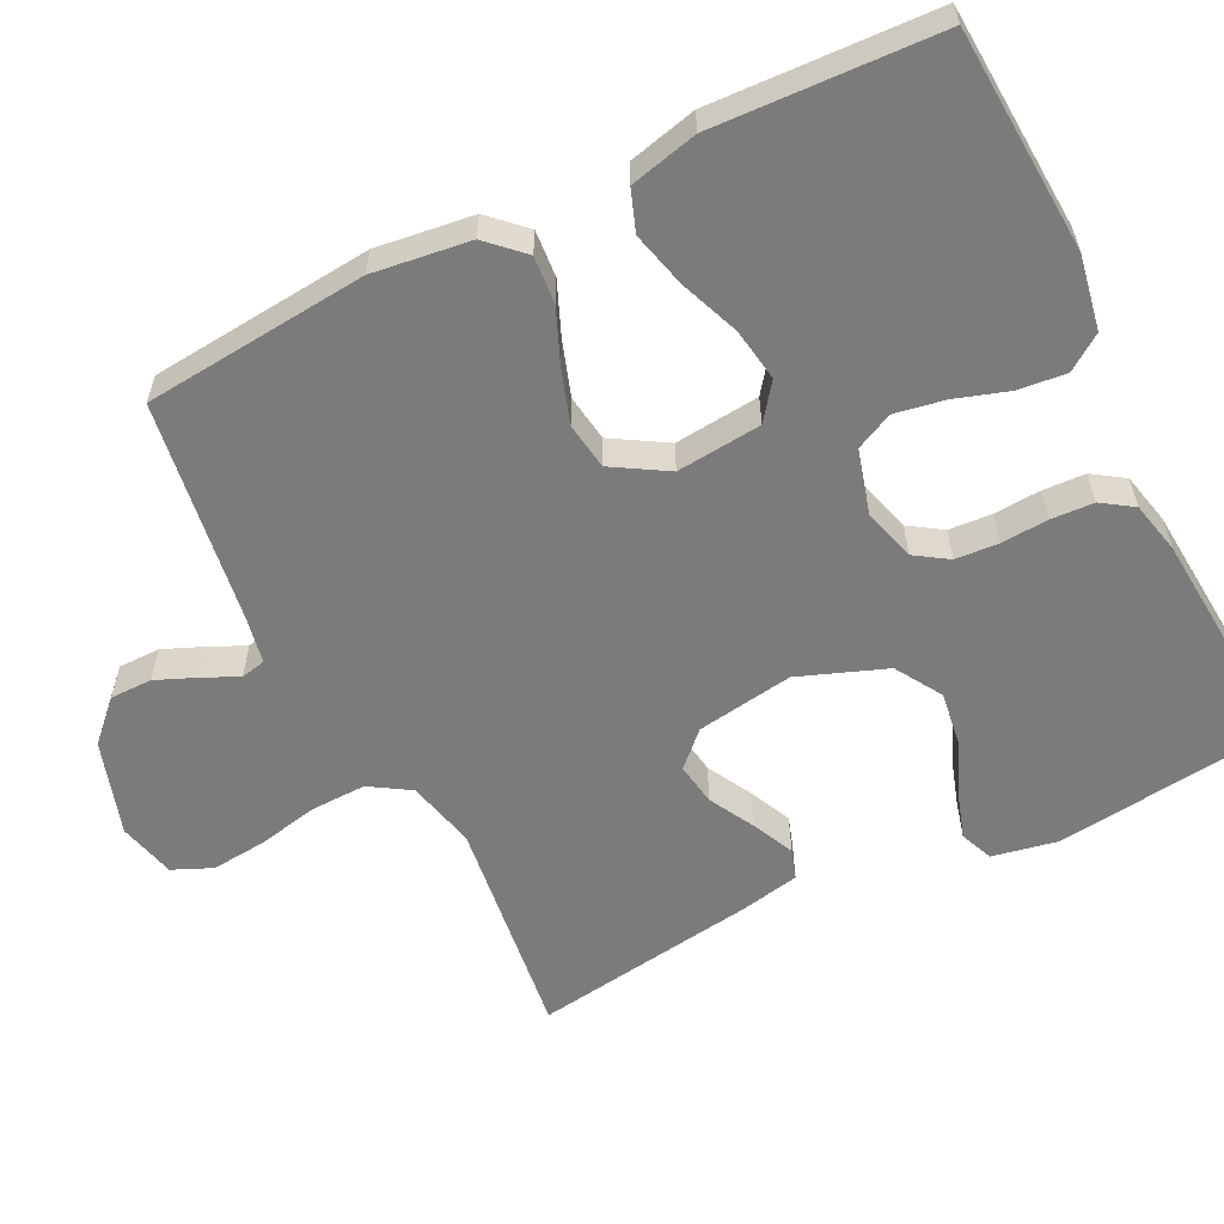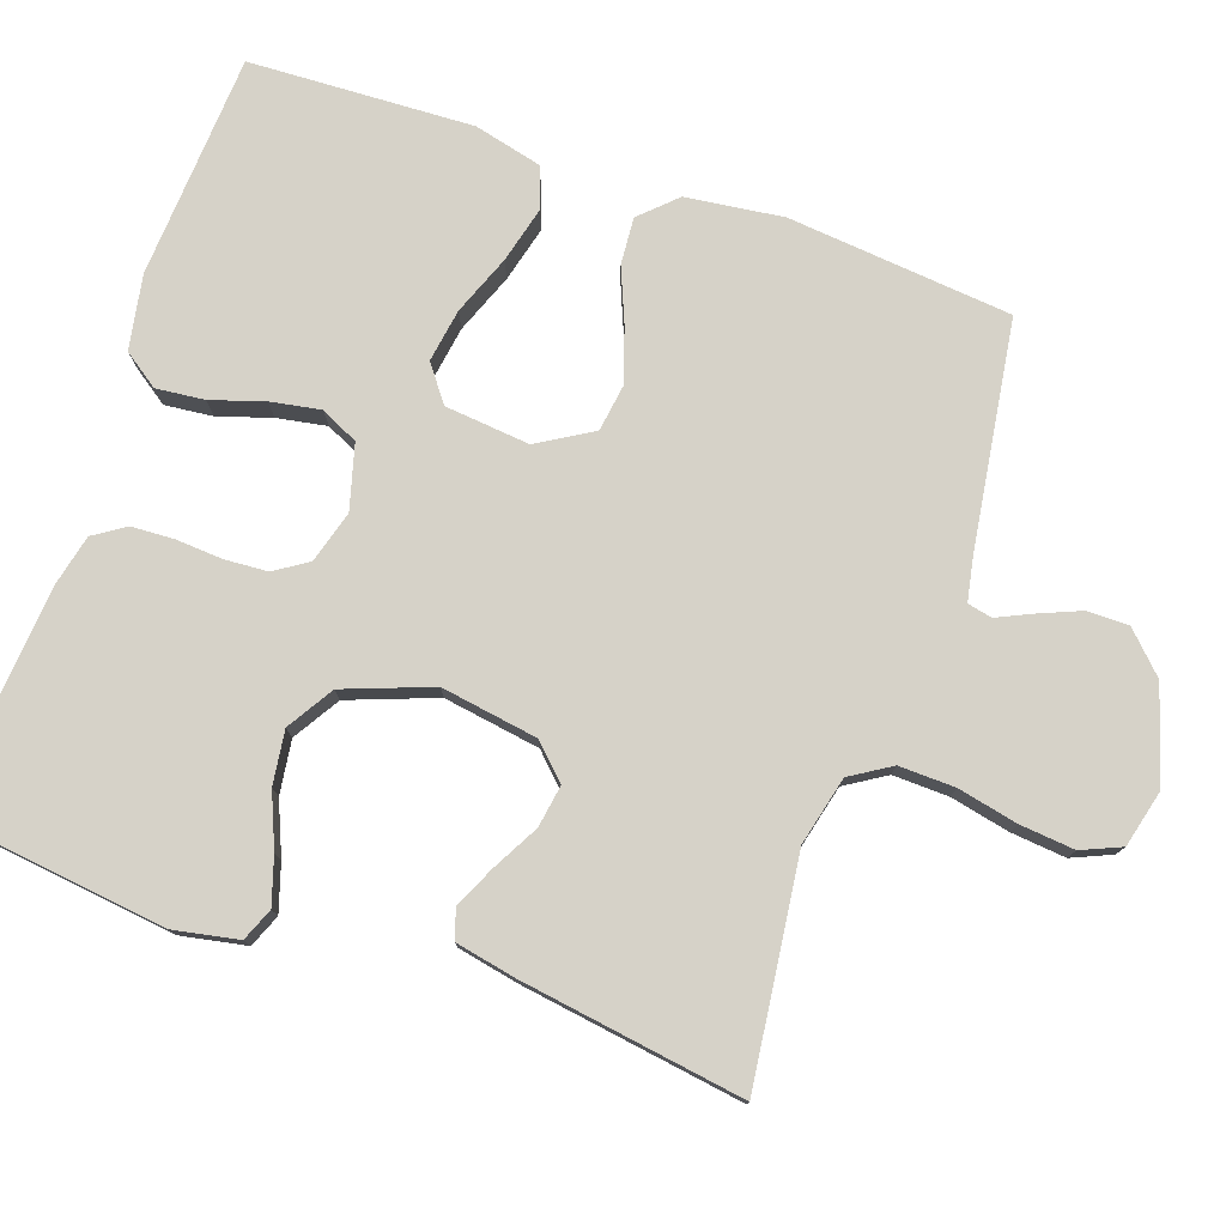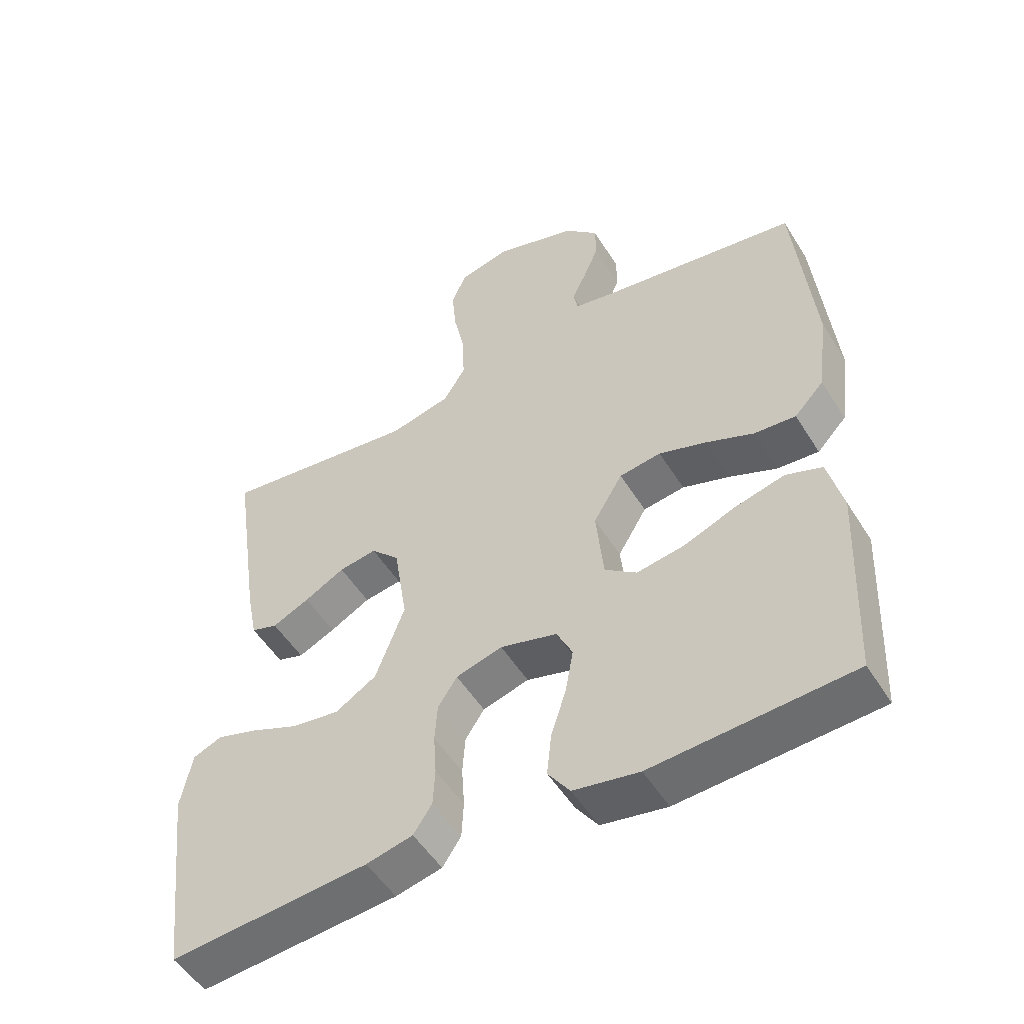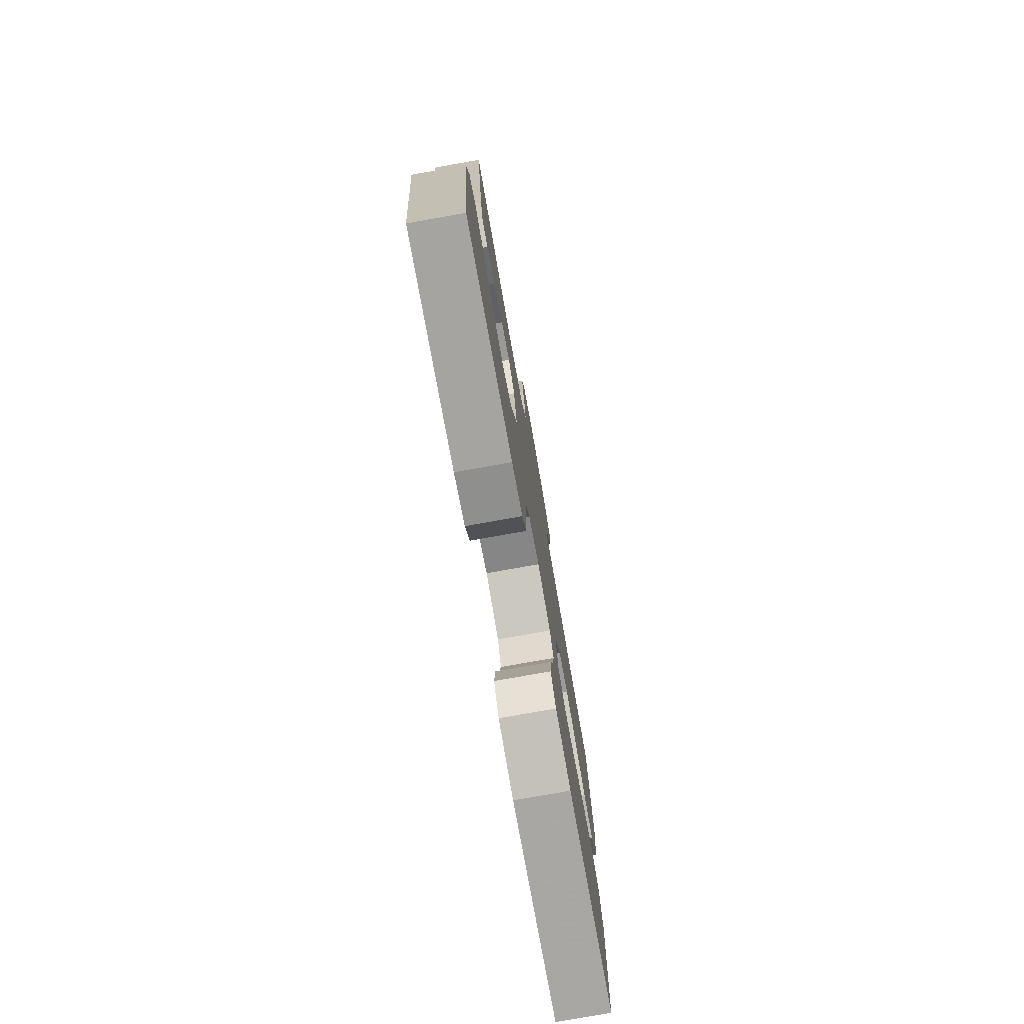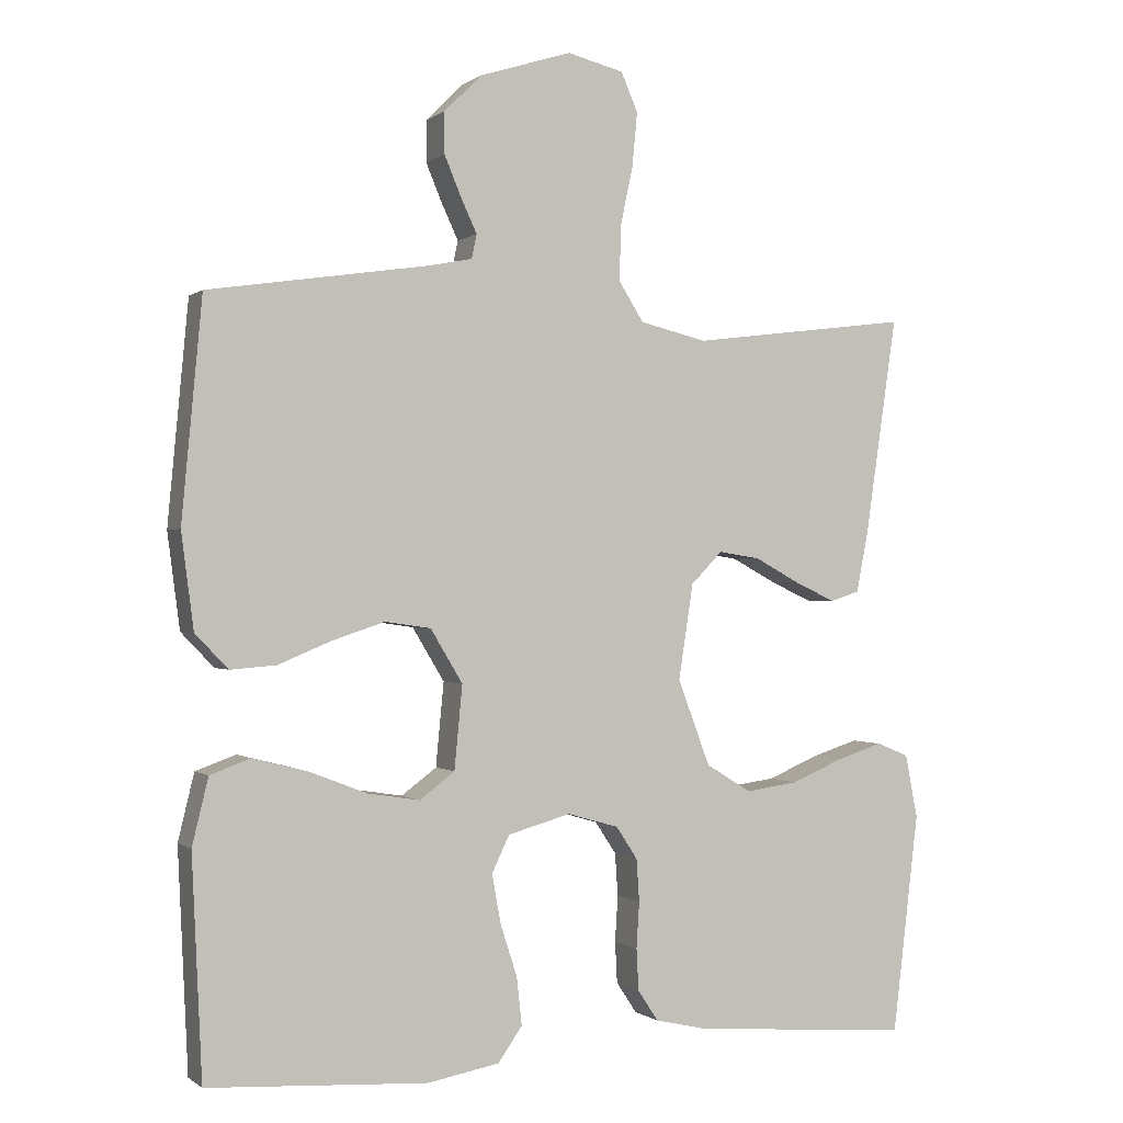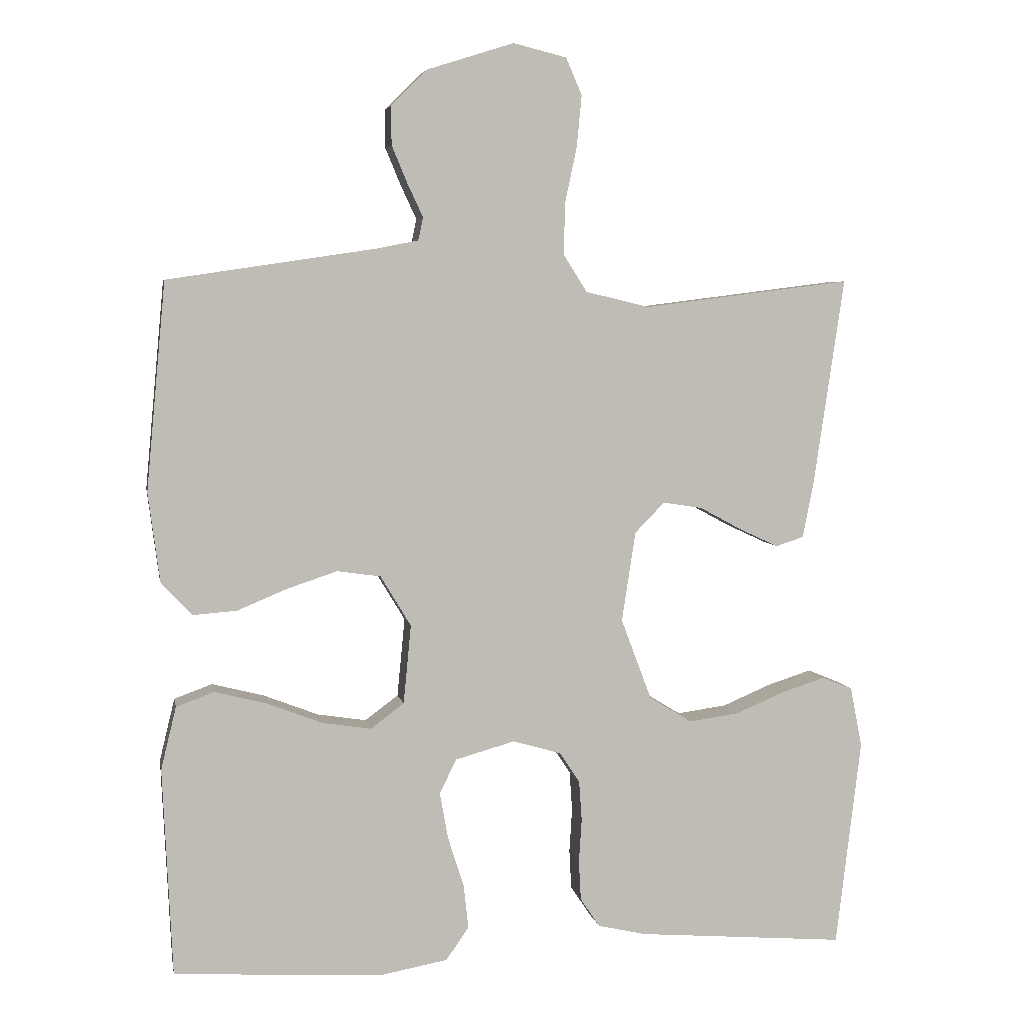
<metadata>
{"format":"obj","ext":"obj","renderer":"f3d","projection":"perspective","resolution":1024,"background":"white","views":[{"elev":-58.5,"azim":116.5,"up":"+Y"},{"elev":77.6,"azim":-70.7,"up":"+Y"},{"elev":-51.9,"azim":31.1,"up":"+Z"},{"elev":-77.7,"azim":-79.9,"up":"+Z"},{"elev":-0.3,"azim":156.9,"up":"+Z"},{"elev":5.1,"azim":169.7,"up":"+Z"}]}
</metadata>
<code>
v 0.5 0.07 -0.5
v 0.2 0.07 -0.518
v 0.101 0.07 -0.5
v 0.068 0.07 -0.453
v 0.075 0.07 -0.388
v 0.098 0.07 -0.317
v 0.11 0.07 -0.25
v 0.086 0.07 -0.2
v 0 0.07 -0.176
v -0.07 0.07 -0.196
v -0.099 0.07 -0.24
v -0.103 0.07 -0.298
v -0.099 0.07 -0.361
v -0.102 0.07 -0.418
v -0.13 0.07 -0.46
v -0.2 0.07 -0.476
v -0.5 0.07 -0.5
v -0.536 0.07 -0.2
v -0.519 0.07 -0.113
v -0.475 0.07 -0.095
v -0.412 0.07 -0.115
v -0.341 0.07 -0.145
v -0.269 0.07 -0.155
v -0.207 0.07 -0.117
v -0.163 0.07 0
v -0.183 0.07 0.13
v -0.226 0.07 0.174
v -0.283 0.07 0.165
v -0.344 0.07 0.132
v -0.4 0.07 0.106
v -0.44 0.07 0.119
v -0.456 0.07 0.2
v -0.5 0.07 0.5
v -0.2 0.07 0.462
v -0.108 0.07 0.484
v -0.074 0.07 0.538
v -0.076 0.07 0.613
v -0.093 0.07 0.693
v -0.1 0.07 0.767
v -0.077 0.07 0.82
v 0 0.07 0.839
v 0.126 0.07 0.799
v 0.177 0.07 0.748
v 0.177 0.07 0.692
v 0.154 0.07 0.637
v 0.132 0.07 0.59
v 0.139 0.07 0.557
v 0.2 0.07 0.545
v 0.5 0.07 0.5
v 0.528 0.07 0.2
v 0.511 0.07 0.07
v 0.466 0.07 0.023
v 0.403 0.07 0.028
v 0.331 0.07 0.058
v 0.259 0.07 0.082
v 0.196 0.07 0.073
v 0.152 0.07 0
v 0.163 0.07 -0.114
v 0.211 0.07 -0.15
v 0.282 0.07 -0.139
v 0.362 0.07 -0.108
v 0.437 0.07 -0.089
v 0.492 0.07 -0.109
v 0.514 0.07 -0.2
v 0.5 0 -0.5
v 0.2 0 -0.518
v 0.101 0 -0.5
v 0.068 0 -0.453
v 0.075 0 -0.388
v 0.098 0 -0.317
v 0.11 0 -0.25
v 0.086 0 -0.2
v 0 0 -0.176
v -0.07 0 -0.196
v -0.099 0 -0.24
v -0.103 0 -0.298
v -0.099 0 -0.361
v -0.102 0 -0.418
v -0.13 0 -0.46
v -0.2 0 -0.476
v -0.5 0 -0.5
v -0.536 0 -0.2
v -0.519 0 -0.113
v -0.475 0 -0.095
v -0.412 0 -0.115
v -0.341 0 -0.145
v -0.269 0 -0.155
v -0.207 0 -0.117
v -0.163 0 0
v -0.183 0 0.13
v -0.226 0 0.174
v -0.283 0 0.165
v -0.344 0 0.132
v -0.4 0 0.106
v -0.44 0 0.119
v -0.456 0 0.2
v -0.5 0 0.5
v -0.2 0 0.462
v -0.108 0 0.484
v -0.074 0 0.538
v -0.076 0 0.613
v -0.093 0 0.693
v -0.1 0 0.767
v -0.077 0 0.82
v 0 0 0.839
v 0.126 0 0.799
v 0.177 0 0.748
v 0.177 0 0.692
v 0.154 0 0.637
v 0.132 0 0.59
v 0.139 0 0.557
v 0.2 0 0.545
v 0.5 0 0.5
v 0.528 0 0.2
v 0.511 0 0.07
v 0.466 0 0.023
v 0.403 0 0.028
v 0.331 0 0.058
v 0.259 0 0.082
v 0.196 0 0.073
v 0.152 0 0
v 0.163 0 -0.114
v 0.211 0 -0.15
v 0.282 0 -0.139
v 0.362 0 -0.108
v 0.437 0 -0.089
v 0.492 0 -0.109
v 0.514 0 -0.2
f 60 61 62 63
f 59 60 63 64
f 51 52 53 54
f 51 54 55
f 48 49 50 51
f 47 48 51 55
f 43 44 45 46
f 41 42 43 46
f 41 46 47
f 37 38 39 40
f 36 37 40 41
f 31 32 33 34
f 31 34 35
f 28 29 30 31
f 28 31 35
f 27 28 35 36
f 19 20 21 22
f 17 18 19 22
f 17 22 23
f 16 17 23 24
f 12 13 14 15
f 11 12 15 16
f 3 4 5 6
f 3 6 7
f 2 3 7
f 59 64 1 2
f 58 59 2 7
f 57 58 7 8
f 41 47 55 56
f 36 41 56 57
f 26 27 36 57
f 25 26 57 8
f 11 16 24 25
f 10 11 25
f 9 10 25
f 8 9 25
f 127 126 125 124
f 128 127 124 123
f 118 117 116 115
f 119 118 115
f 115 114 113 112
f 119 115 112 111
f 110 109 108 107
f 110 107 106 105
f 111 110 105
f 104 103 102 101
f 105 104 101 100
f 98 97 96 95
f 99 98 95
f 95 94 93 92
f 99 95 92
f 100 99 92 91
f 86 85 84 83
f 86 83 82 81
f 87 86 81
f 88 87 81 80
f 79 78 77 76
f 80 79 76 75
f 70 69 68 67
f 71 70 67
f 71 67 66
f 66 65 128 123
f 71 66 123 122
f 72 71 122 121
f 120 119 111 105
f 121 120 105 100
f 121 100 91 90
f 72 121 90 89
f 89 88 80 75
f 89 75 74
f 89 74 73
f 89 73 72
f 1 65 66 2
f 2 66 67 3
f 3 67 68 4
f 4 68 69 5
f 5 69 70 6
f 6 70 71 7
f 7 71 72 8
f 8 72 73 9
f 9 73 74 10
f 10 74 75 11
f 11 75 76 12
f 12 76 77 13
f 13 77 78 14
f 14 78 79 15
f 15 79 80 16
f 16 80 81 17
f 17 81 82 18
f 18 82 83 19
f 19 83 84 20
f 20 84 85 21
f 21 85 86 22
f 22 86 87 23
f 23 87 88 24
f 24 88 89 25
f 25 89 90 26
f 26 90 91 27
f 27 91 92 28
f 28 92 93 29
f 29 93 94 30
f 30 94 95 31
f 31 95 96 32
f 32 96 97 33
f 33 97 98 34
f 34 98 99 35
f 35 99 100 36
f 36 100 101 37
f 37 101 102 38
f 38 102 103 39
f 39 103 104 40
f 40 104 105 41
f 41 105 106 42
f 42 106 107 43
f 43 107 108 44
f 44 108 109 45
f 45 109 110 46
f 46 110 111 47
f 47 111 112 48
f 48 112 113 49
f 49 113 114 50
f 50 114 115 51
f 51 115 116 52
f 52 116 117 53
f 53 117 118 54
f 54 118 119 55
f 55 119 120 56
f 56 120 121 57
f 57 121 122 58
f 58 122 123 59
f 59 123 124 60
f 60 124 125 61
f 61 125 126 62
f 62 126 127 63
f 63 127 128 64
f 64 128 65 1

</code>
